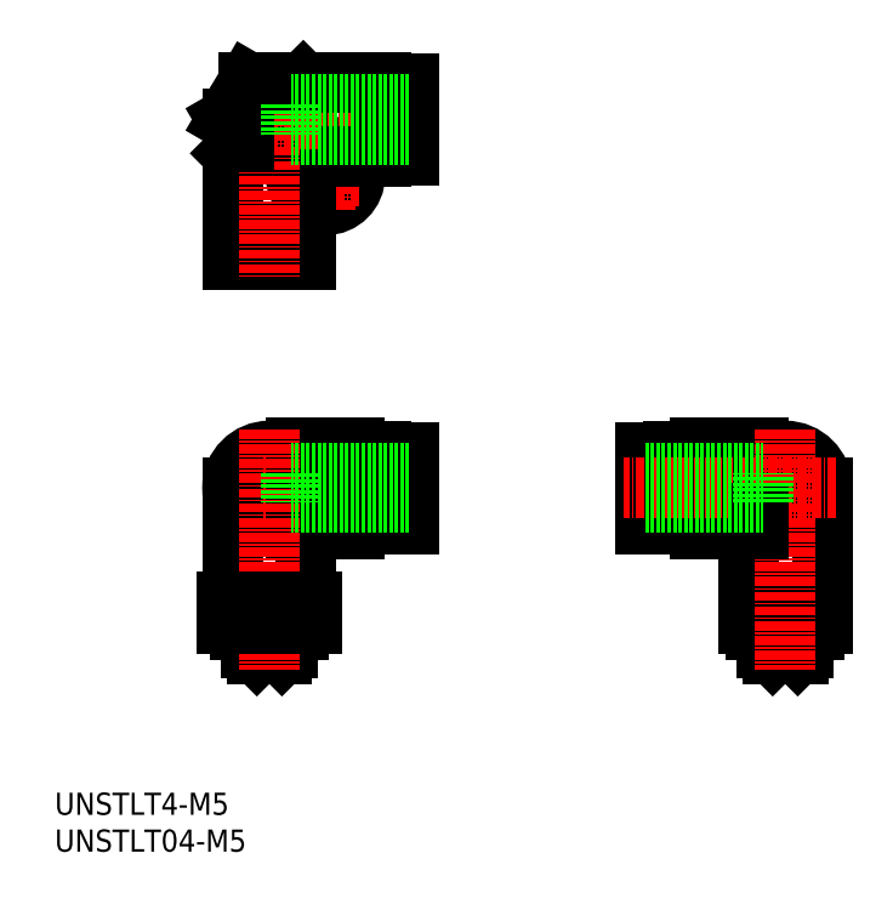
<metadata>
{"format":"dxf","ext":"dxf","renderer":"ezdxf+matplotlib","layout":"modelspace","background":"white","min_lineweight":24,"dpi":150}
</metadata>
<code>
0
SECTION
2
ENTITIES
0
INSERT
8
0
2
*U8
10
0
20
0
30
0
0
INSERT
8
0
2
*U9
10
0
20
0
30
0
0
ARC
8
0
10
29.12
20
99.36
30
0
40
3.5
50
90
51
180
0
ARC
8
0
10
29.12
20
99.36
30
0
40
5
50
90
51
180
0
CIRCLE
8
0
10
99.12
20
49.36
30
0
40
5
0
CIRCLE
8
0
10
29.12
20
49.36
30
0
40
2.1
0
CIRCLE
8
0
10
29.12
20
49.36
30
0
40
4.875
0
CIRCLE
8
0
10
29.12
20
49.36
30
0
40
5
0
CIRCLE
8
0
10
36.72
20
91.76
30
0
40
4
0
CIRCLE
8
0
10
36.72
20
91.76
30
0
40
2.1
0
CIRCLE
8
0
10
99.12
20
49.36
30
0
40
4.875
0
CIRCLE
8
0
10
99.12
20
49.36
30
0
40
2.1
0
LINE
8
0
10
103
20
30.86
30
0
11
103
21
30.16
31
0
0
LINE
8
0
10
95.22
20
30.86
30
0
11
95.22
21
30.16
31
0
0
LINE
8
0
10
103
20
30.16
30
0
11
95.22
21
30.16
31
0
0
LINE
8
0
10
100.8
20
26.86
30
0
11
100.8
21
29.66
31
0
0
LINE
8
0
10
97.42
20
26.86
30
0
11
97.42
21
29.66
31
0
0
LINE
8
0
10
101.6
20
27.66
30
0
11
100.8
21
26.86
31
0
0
LINE
8
0
10
96.62
20
27.66
30
0
11
97.42
21
26.86
31
0
0
LINE
8
0
10
101.6
20
29.66
30
0
11
101.6
21
27.66
31
0
0
LINE
8
0
10
96.62
20
29.66
30
0
11
96.62
21
27.66
31
0
0
LINE
8
0
10
101.6
20
29.66
30
0
11
96.62
21
29.66
31
0
0
LINE
8
0
10
101.4
20
30.16
30
0
11
101.4
21
29.66
31
0
0
LINE
8
0
10
96.87
20
30.16
30
0
11
96.87
21
29.66
31
0
0
LINE
8
0
10
100.8
20
26.86
30
0
11
97.42
21
26.86
31
0
0
LINE
8
0
10
33.02
20
30.86
30
0
11
33.02
21
30.16
31
0
0
LINE
8
0
10
25.22
20
30.86
30
0
11
25.22
21
30.16
31
0
0
LINE
8
0
10
33.02
20
30.16
30
0
11
25.22
21
30.16
31
0
0
LINE
8
0
10
30.82
20
26.86
30
0
11
30.82
21
29.66
31
0
0
LINE
8
0
10
27.42
20
26.86
30
0
11
27.42
21
29.66
31
0
0
LINE
8
0
10
31.62
20
27.66
30
0
11
30.82
21
26.86
31
0
0
LINE
8
0
10
26.62
20
27.66
30
0
11
27.42
21
26.86
31
0
0
LINE
8
0
10
31.62
20
29.66
30
0
11
31.62
21
27.66
31
0
0
LINE
8
0
10
26.62
20
29.66
30
0
11
26.62
21
27.66
31
0
0
LINE
8
0
10
31.62
20
29.66
30
0
11
26.62
21
29.66
31
0
0
LINE
8
0
10
31.37
20
30.16
30
0
11
31.37
21
29.66
31
0
0
LINE
8
0
10
26.87
20
30.16
30
0
11
26.87
21
29.66
31
0
0
LINE
8
0
10
30.82
20
26.86
30
0
11
27.42
21
26.86
31
0
0
LINE
8
CENTER
10
36.72
20
96.4
30
0
11
36.72
21
87.12
31
0
0
LINE
8
CENTER
10
41.36
20
91.76
30
0
11
32.08
21
91.76
31
0
0
LINE
8
0
10
29.12
20
102.9
30
0
11
32.22
21
102.9
31
0
0
LINE
8
0
10
29.12
20
99.36
30
0
11
33.72
21
94.76
31
0
0
LINE
8
0
10
32.22
20
102.9
30
0
11
32.22
21
96.26
31
0
0
LINE
8
0
10
33.72
20
104.4
30
0
11
33.72
21
94.41
31
0
0
LINE
8
0
10
33.72
20
104.4
30
0
11
32.22
21
102.9
31
0
0
LINE
8
0
10
94.12
20
33.86
30
0
11
94.12
21
30.86
31
0
0
LINE
8
0
10
104.1
20
33.86
30
0
11
104.1
21
30.86
31
0
0
LINE
8
0
10
99.12
20
33.86
30
0
11
99.12
21
30.86
31
0
0
LINE
8
0
10
25.62
20
96.26
30
0
11
32.22
21
96.26
31
0
0
LINE
8
0
10
24.12
20
94.76
30
0
11
25.62
21
96.26
31
0
0
LINE
8
0
10
34.08
20
94.76
30
0
11
24.12
21
94.76
31
0
0
LINE
8
CENTER
10
21.05
20
99.36
30
0
11
50.82
21
99.36
31
0
0
LINE
8
0
10
39.76
20
94.36
30
0
11
44.32
21
94.36
31
0
0
LINE
8
0
10
44.32
20
94.86
30
0
11
46.02
21
94.86
31
0
0
LINE
8
0
10
46.02
20
96.86
30
0
11
47.02
21
96.86
31
0
0
LINE
8
0
10
47.02
20
94.49
30
0
11
48.12
21
94.49
31
0
0
LINE
8
0
10
48.12
20
104.2
30
0
11
48.12
21
94.49
31
0
0
LINE
8
0
10
47.02
20
104.2
30
0
11
47.02
21
94.49
31
0
0
LINE
8
0
10
46.02
20
103.9
30
0
11
46.02
21
94.86
31
0
0
LINE
8
0
10
44.32
20
104.4
30
0
11
44.32
21
94.36
31
0
0
LINE
8
0
10
47.02
20
104.2
30
0
11
48.12
21
104.2
31
0
0
LINE
8
0
10
46.02
20
101.9
30
0
11
47.02
21
101.9
31
0
0
LINE
8
0
10
44.32
20
103.9
30
0
11
46.02
21
103.9
31
0
0
LINE
8
CENTER
10
21.37
20
49.36
30
0
11
50.5
21
49.36
31
0
0
LINE
8
0
10
40.72
20
44.36
30
0
11
44.32
21
44.36
31
0
0
LINE
8
0
10
44.32
20
44.86
30
0
11
46.02
21
44.86
31
0
0
LINE
8
0
10
46.02
20
46.86
30
0
11
47.02
21
46.86
31
0
0
LINE
8
0
10
47.02
20
44.49
30
0
11
48.12
21
44.49
31
0
0
LINE
8
0
10
48.12
20
54.24
30
0
11
48.12
21
44.49
31
0
0
LINE
8
0
10
47.02
20
54.24
30
0
11
47.02
21
44.49
31
0
0
LINE
8
0
10
46.02
20
53.86
30
0
11
46.02
21
44.86
31
0
0
LINE
8
0
10
44.32
20
54.36
30
0
11
44.32
21
44.36
31
0
0
LINE
8
0
10
47.02
20
54.24
30
0
11
48.12
21
54.24
31
0
0
LINE
8
0
10
46.02
20
51.86
30
0
11
47.02
21
51.86
31
0
0
LINE
8
0
10
44.32
20
53.86
30
0
11
46.02
21
53.86
31
0
0
LINE
8
0
10
40.72
20
54.36
30
0
11
44.32
21
54.36
31
0
0
LINE
8
0
10
94.12
20
43.86
30
0
11
94.12
21
33.86
31
0
0
LINE
8
0
10
104.1
20
49.36
30
0
11
104.1
21
33.86
31
0
0
LINE
8
0
10
87.52
20
54.36
30
0
11
83.92
21
54.36
31
0
0
LINE
8
0
10
81.22
20
44.49
30
0
11
80.12
21
44.49
31
0
0
LINE
8
0
10
87.52
20
44.36
30
0
11
83.92
21
44.36
31
0
0
LINE
8
0
10
81.22
20
54.24
30
0
11
80.12
21
54.24
31
0
0
LINE
8
0
10
87.52
20
54.86
30
0
11
87.52
21
43.86
31
0
0
LINE
8
0
10
95.52
20
54.86
30
0
11
95.52
21
52.83
31
0
0
LINE
8
0
10
95.52
20
43.86
30
0
11
87.52
21
43.86
31
0
0
LINE
8
0
10
95.52
20
54.86
30
0
11
87.52
21
54.86
31
0
0
LINE
8
0
10
83.92
20
44.86
30
0
11
82.22
21
44.86
31
0
0
LINE
8
0
10
83.92
20
53.86
30
0
11
82.22
21
53.86
31
0
0
LINE
8
0
10
82.22
20
46.86
30
0
11
81.22
21
46.86
31
0
0
LINE
8
0
10
82.22
20
51.86
30
0
11
81.22
21
51.86
31
0
0
LINE
8
0
10
83.92
20
54.36
30
0
11
83.92
21
44.36
31
0
0
LINE
8
0
10
82.22
20
53.86
30
0
11
82.22
21
44.86
31
0
0
LINE
8
0
10
81.22
20
54.24
30
0
11
81.22
21
44.49
31
0
0
LINE
8
0
10
80.12
20
54.24
30
0
11
80.12
21
44.49
31
0
0
LINE
8
0
10
104.1
20
33.86
30
0
11
94.12
21
33.86
31
0
0
LINE
8
0
10
104.1
20
30.86
30
0
11
94.12
21
30.86
31
0
0
LINE
8
CENTER
10
99.12
20
57.28
30
0
11
99.12
21
24.74
31
0
0
LINE
8
CENTER
10
106
20
49.36
30
0
11
77.23
21
49.36
31
0
0
LINE
8
0
10
24.12
20
99.36
30
0
11
24.12
21
84.16
31
0
0
LINE
8
0
10
24.25
20
81.46
30
0
11
24.25
21
80.36
31
0
0
LINE
8
0
10
34
20
81.46
30
0
11
34
21
80.36
31
0
0
LINE
8
0
10
34.12
20
88.72
30
0
11
34.12
21
84.16
31
0
0
LINE
8
0
10
34.12
20
43.86
30
0
11
34.12
21
33.86
31
0
0
LINE
8
0
10
24.12
20
49.36
30
0
11
24.12
21
33.86
31
0
0
LINE
8
0
10
32.72
20
45.89
30
0
11
32.72
21
43.86
31
0
0
LINE
8
0
10
32.69
20
52.86
30
0
11
32.72
21
52.86
31
0
0
LINE
8
0
10
40.72
20
54.86
30
0
11
40.72
21
43.86
31
0
0
LINE
8
0
10
32.72
20
54.86
30
0
11
32.72
21
52.83
31
0
0
LINE
8
0
10
32.72
20
43.86
30
0
11
40.72
21
43.86
31
0
0
LINE
8
0
10
32.72
20
54.86
30
0
11
40.72
21
54.86
31
0
0
LINE
8
0
10
24.62
20
84.16
30
0
11
24.62
21
82.46
31
0
0
LINE
8
0
10
33.62
20
84.16
30
0
11
33.62
21
82.46
31
0
0
LINE
8
0
10
26.62
20
82.46
30
0
11
26.62
21
81.46
31
0
0
LINE
8
0
10
31.62
20
82.46
30
0
11
31.62
21
81.46
31
0
0
LINE
8
0
10
34.12
20
84.16
30
0
11
24.12
21
84.16
31
0
0
LINE
8
0
10
33.62
20
82.46
30
0
11
24.62
21
82.46
31
0
0
LINE
8
0
10
34
20
81.46
30
0
11
24.25
21
81.46
31
0
0
LINE
8
0
10
34
20
80.36
30
0
11
24.25
21
80.36
31
0
0
LINE
8
0
10
23.35
20
33.86
30
0
11
34.9
21
33.86
31
0
0
LINE
8
0
10
23.35
20
30.86
30
0
11
34.9
21
30.86
31
0
0
LINE
8
CENTER
10
29.12
20
57.28
30
0
11
29.12
21
24.74
31
0
0
LINE
8
CENTER
10
29.12
20
107.7
30
0
11
29.12
21
77.95
31
0
0
LINE
8
0
10
95.52
20
45.89
30
0
11
95.52
21
43.86
31
0
0
LINE
8
0
10
34.9
20
33.86
30
0
11
34.9
21
30.86
31
0
0
LINE
8
0
10
32.01
20
33.86
30
0
11
32.01
21
30.86
31
0
0
LINE
8
0
10
26.24
20
33.86
30
0
11
26.24
21
30.86
31
0
0
LINE
8
0
10
23.35
20
33.86
30
0
11
23.35
21
30.86
31
0
0
LINE
8
0
10
95.55
20
52.86
30
0
11
95.52
21
52.86
31
0
0
LINE
8
0
10
25.62
20
99.36
30
0
11
25.62
21
96.26
31
0
0
LINE
8
0
10
24.12
20
98.02
30
0
11
23.35
21
99.36
31
0
0
LINE
8
0
10
23.35
20
99.36
30
0
11
26.24
21
104.4
31
0
0
LINE
8
0
10
44.32
20
104.4
30
0
11
26.24
21
104.4
31
0
0
LINE
8
0
10
48.12
20
51.36
30
0
11
32.12
21
51.36
31
0
0
LINE
8
0
10
48.12
20
47.36
30
0
11
32.12
21
47.36
31
0
0
LINE
8
0
10
32.12
20
51.36
30
0
11
32.12
21
47.36
31
0
0
LINE
8
0
10
48.12
20
101.4
30
0
11
32.12
21
101.4
31
0
0
LINE
8
0
10
48.12
20
97.36
30
0
11
32.12
21
97.36
31
0
0
LINE
8
0
10
32.12
20
101.4
30
0
11
32.12
21
97.36
31
0
0
LINE
8
0
10
80.12
20
47.36
30
0
11
96.12
21
47.36
31
0
0
LINE
8
0
10
80.12
20
51.36
30
0
11
96.12
21
51.36
31
0
0
LINE
8
0
10
96.12
20
47.36
30
0
11
96.12
21
51.36
31
0
0
ENDSEC
0
EOF

</code>
